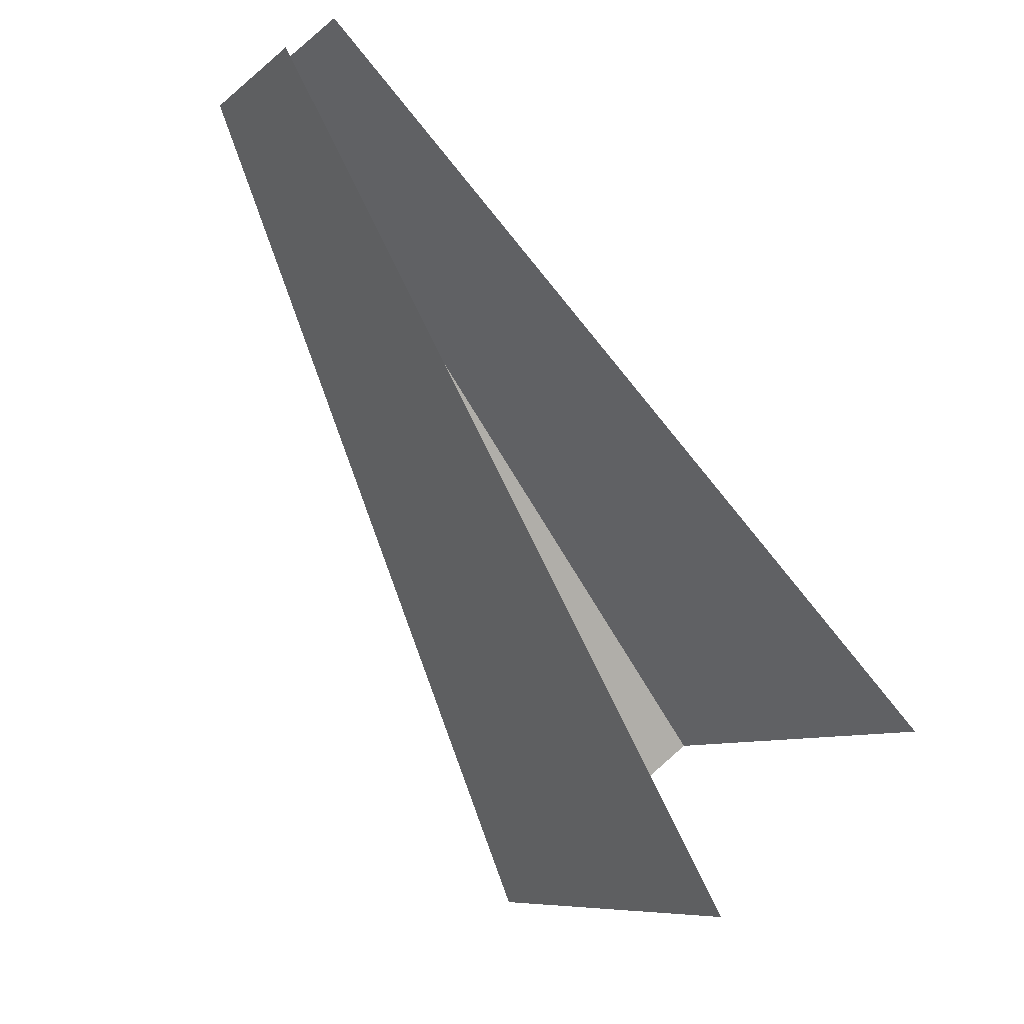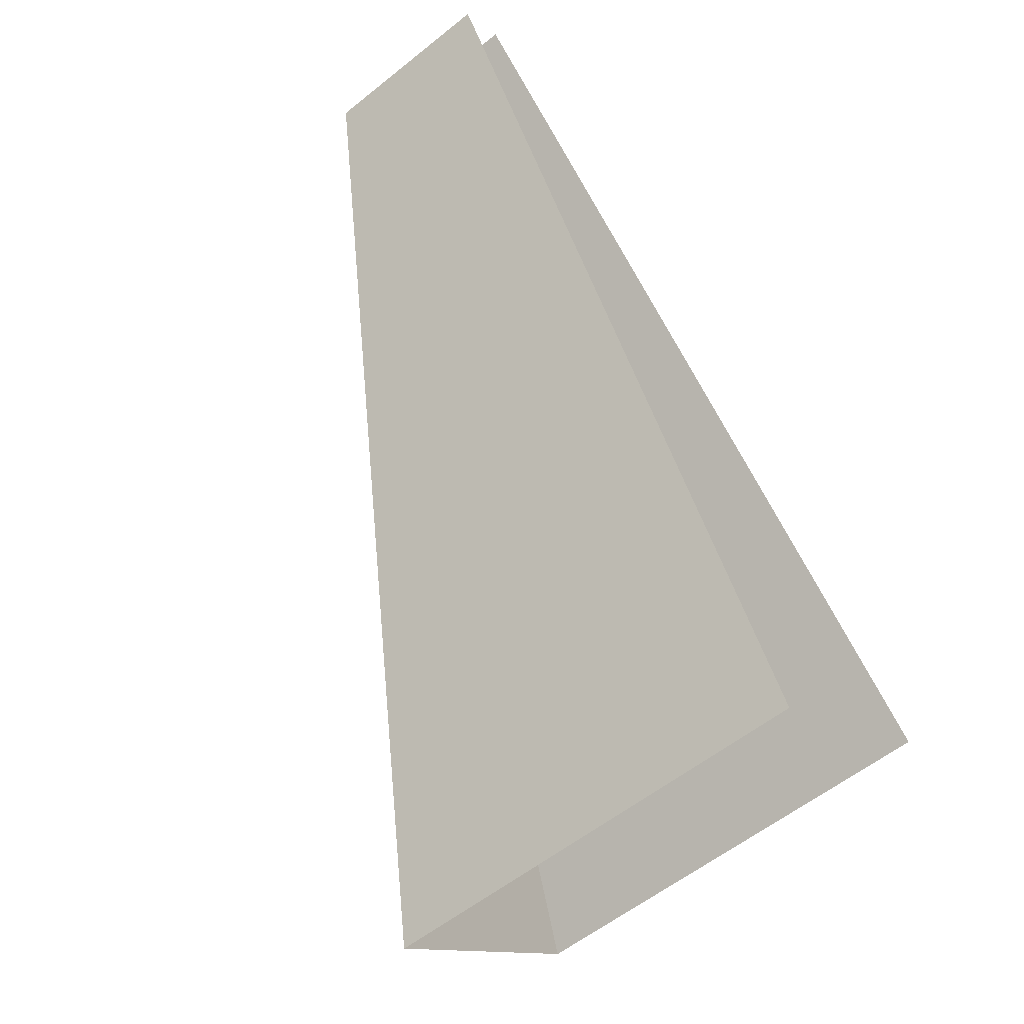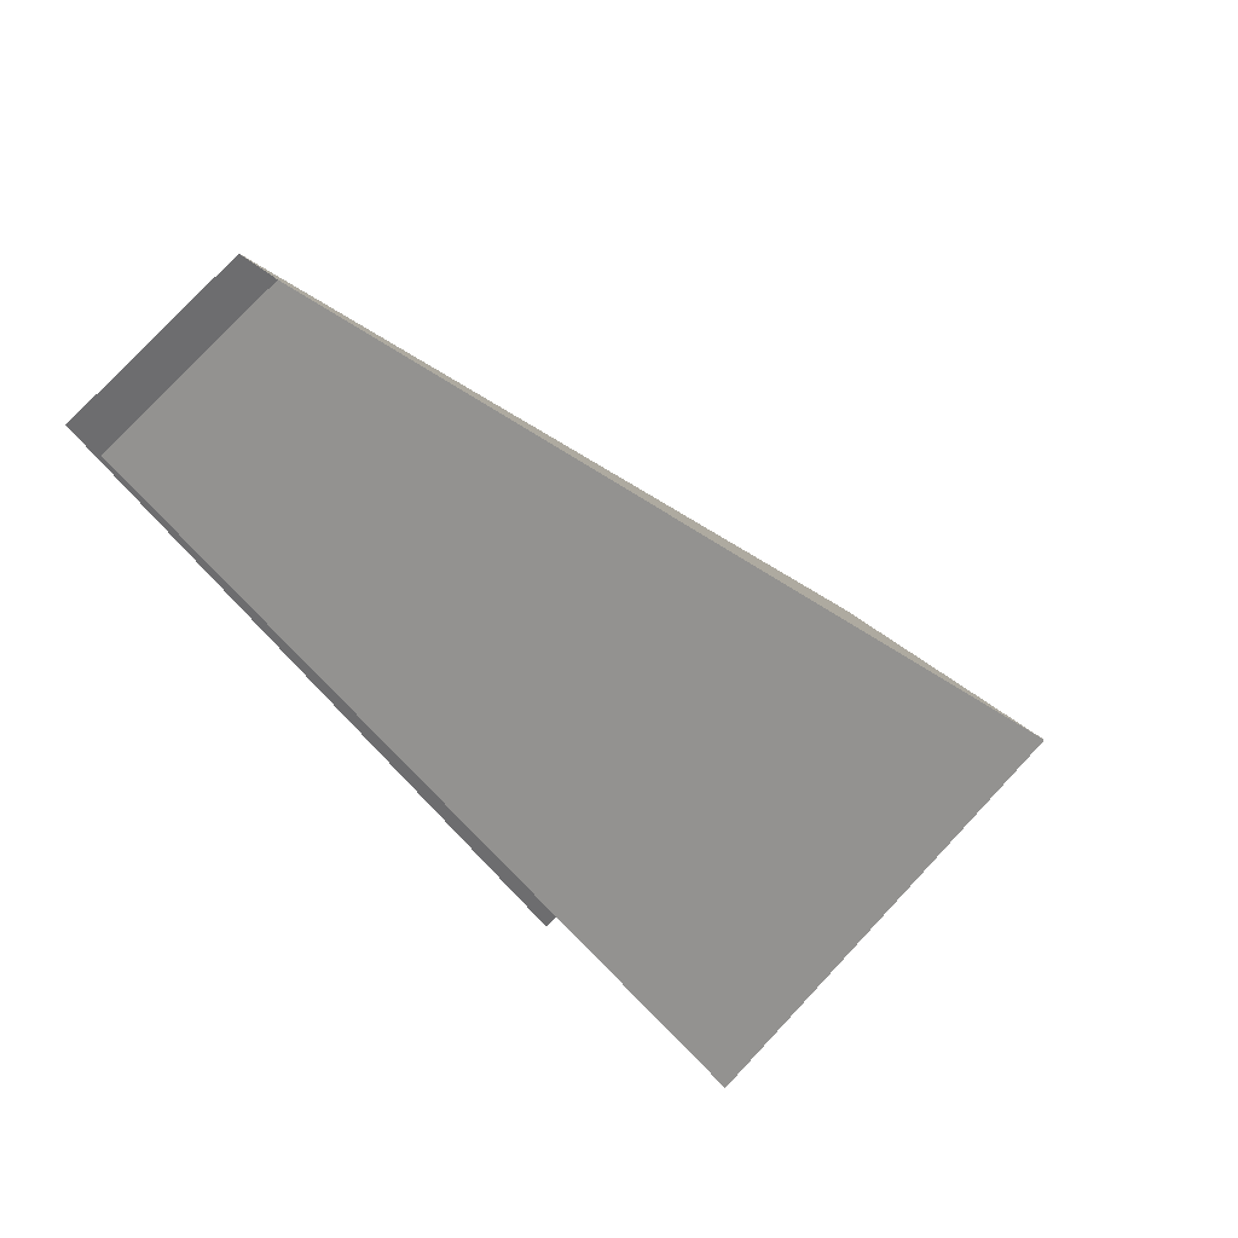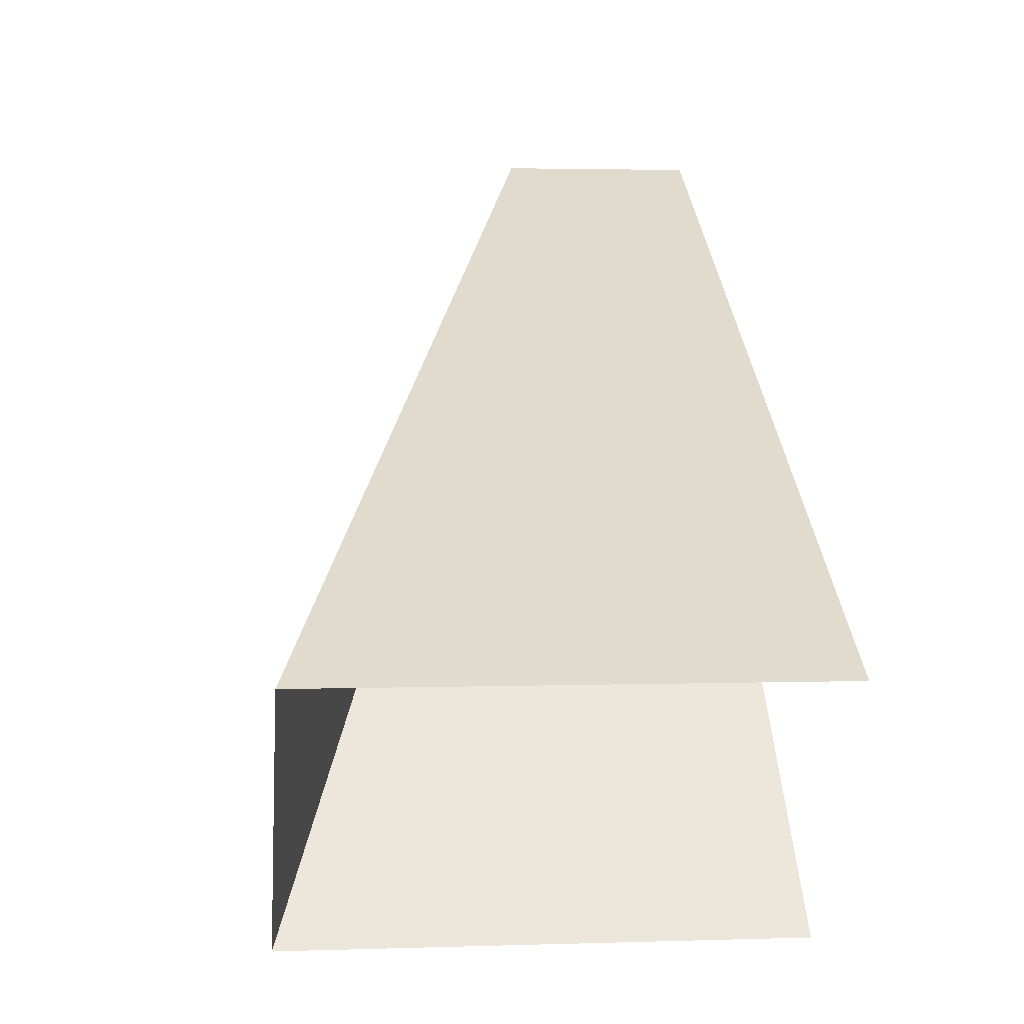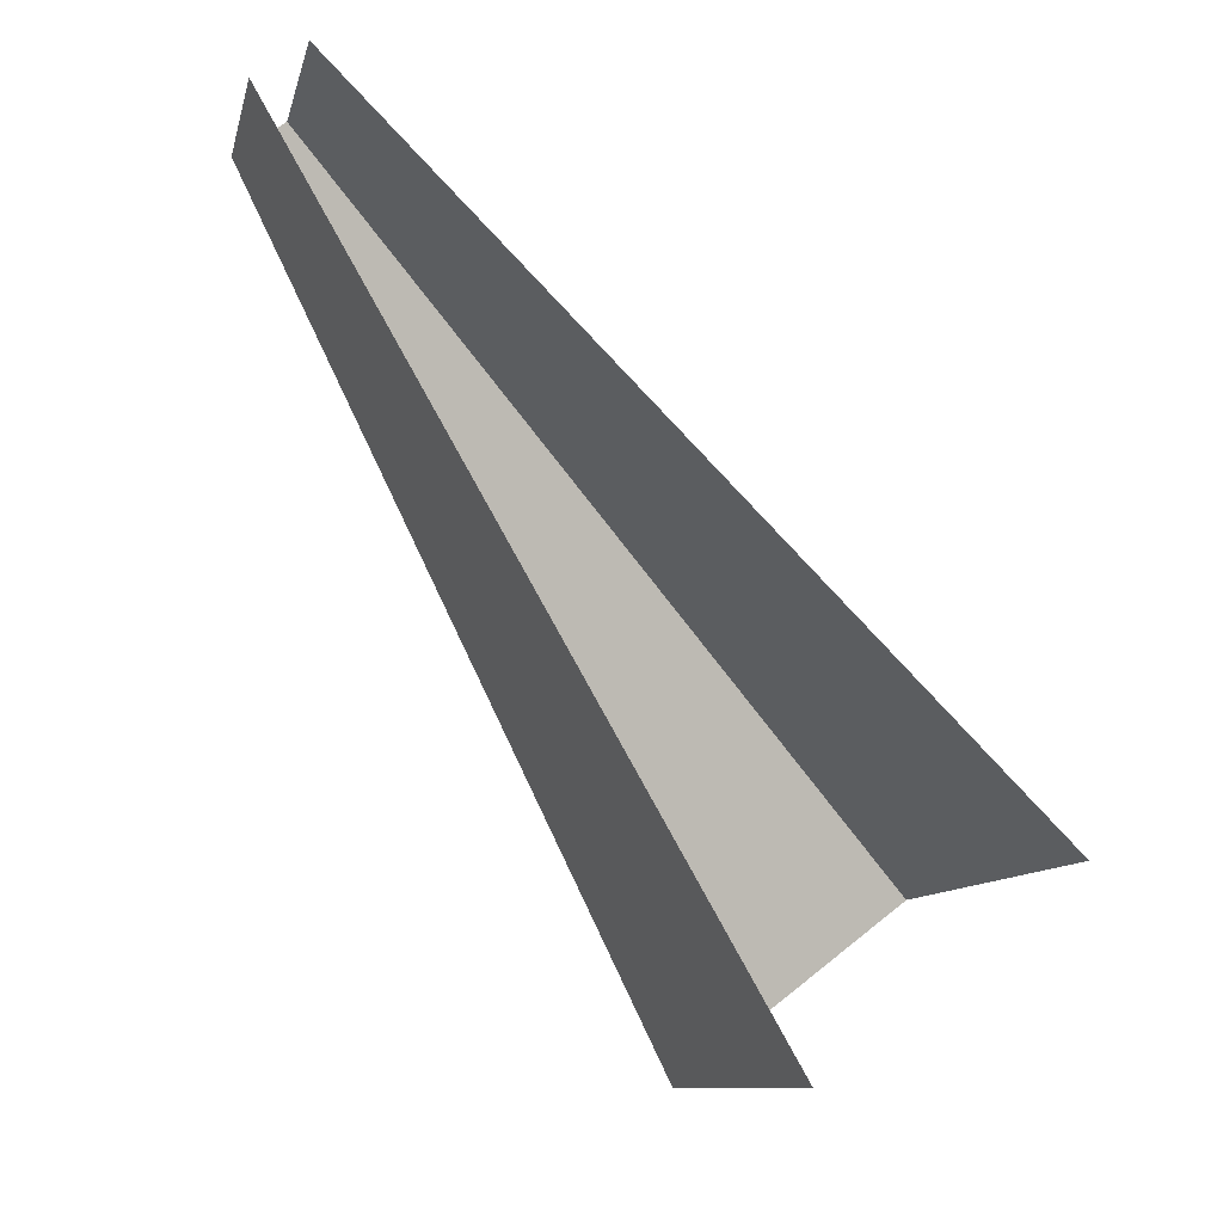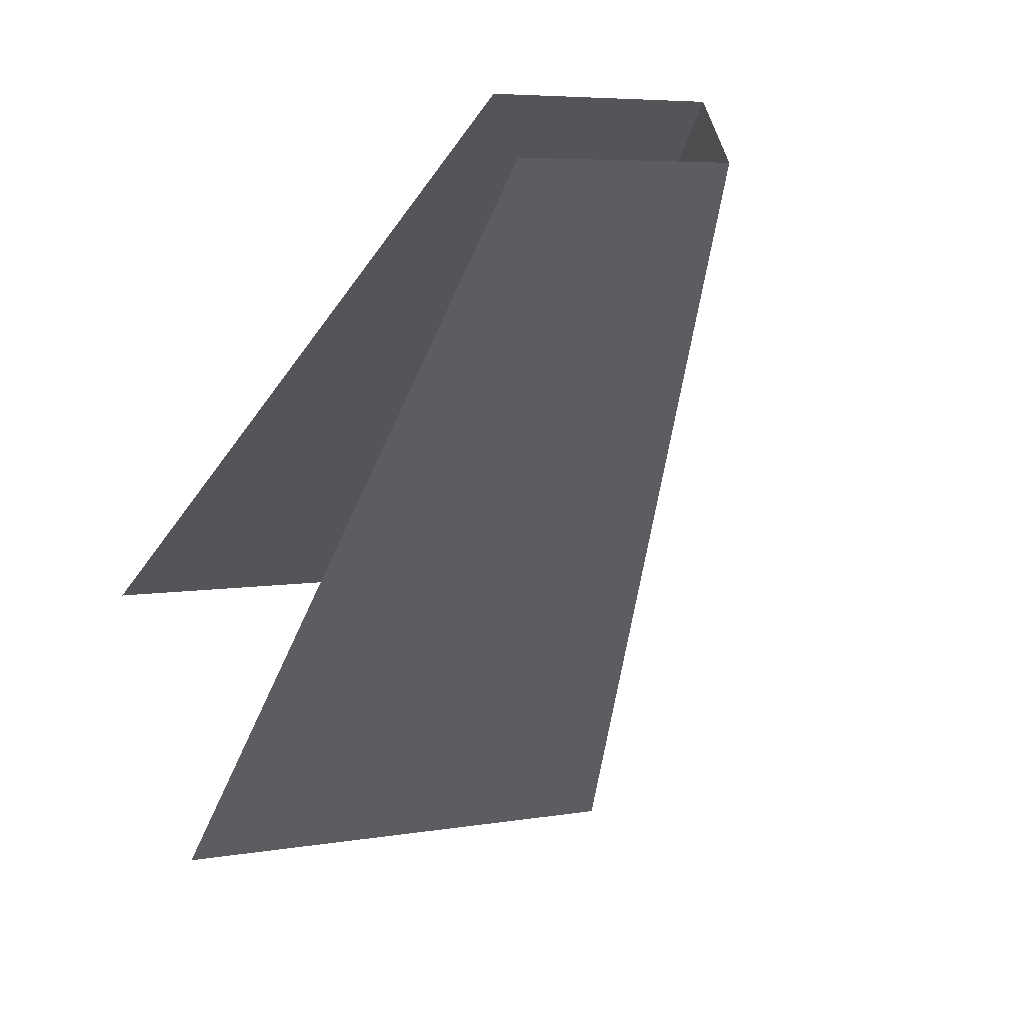
<metadata>
{"format":"obj","ext":"obj","renderer":"f3d","projection":"perspective","resolution":1024,"background":"white","views":[{"elev":-8.3,"azim":-117.0,"up":"+Z"},{"elev":-57.7,"azim":-140.3,"up":"+Z"},{"elev":79.3,"azim":-46.8,"up":"+Z"},{"elev":2.7,"azim":173.3,"up":"+Y"},{"elev":-10.6,"azim":-102.7,"up":"+Z"},{"elev":5.6,"azim":-29.0,"up":"+Y"}]}
</metadata>
<code>
o Component_2_18/Component_2_1_2/mesh5/mesh5-geometry#mesh5-geometry
v 0.006362 -0.2479 0.4667
v -0.002813 -0.2807 0.4339
v 0.01999 -0.2807 0.4339
v -0.002813 -0.2479 0.4667
v 0.01999 -0.2687 0.4247
v 0.006362 -0.2455 0.4649
v -0.002813 -0.2687 0.4247
v -0.002813 -0.2455 0.4649
f 1 2 3
f 2 1 4
f 3 2 1
f 4 1 2
f 3 1 5
f 6 5 1
f 5 6 7
f 8 7 6
f 5 1 3
f 1 5 6
f 7 6 5
f 6 7 8

</code>
